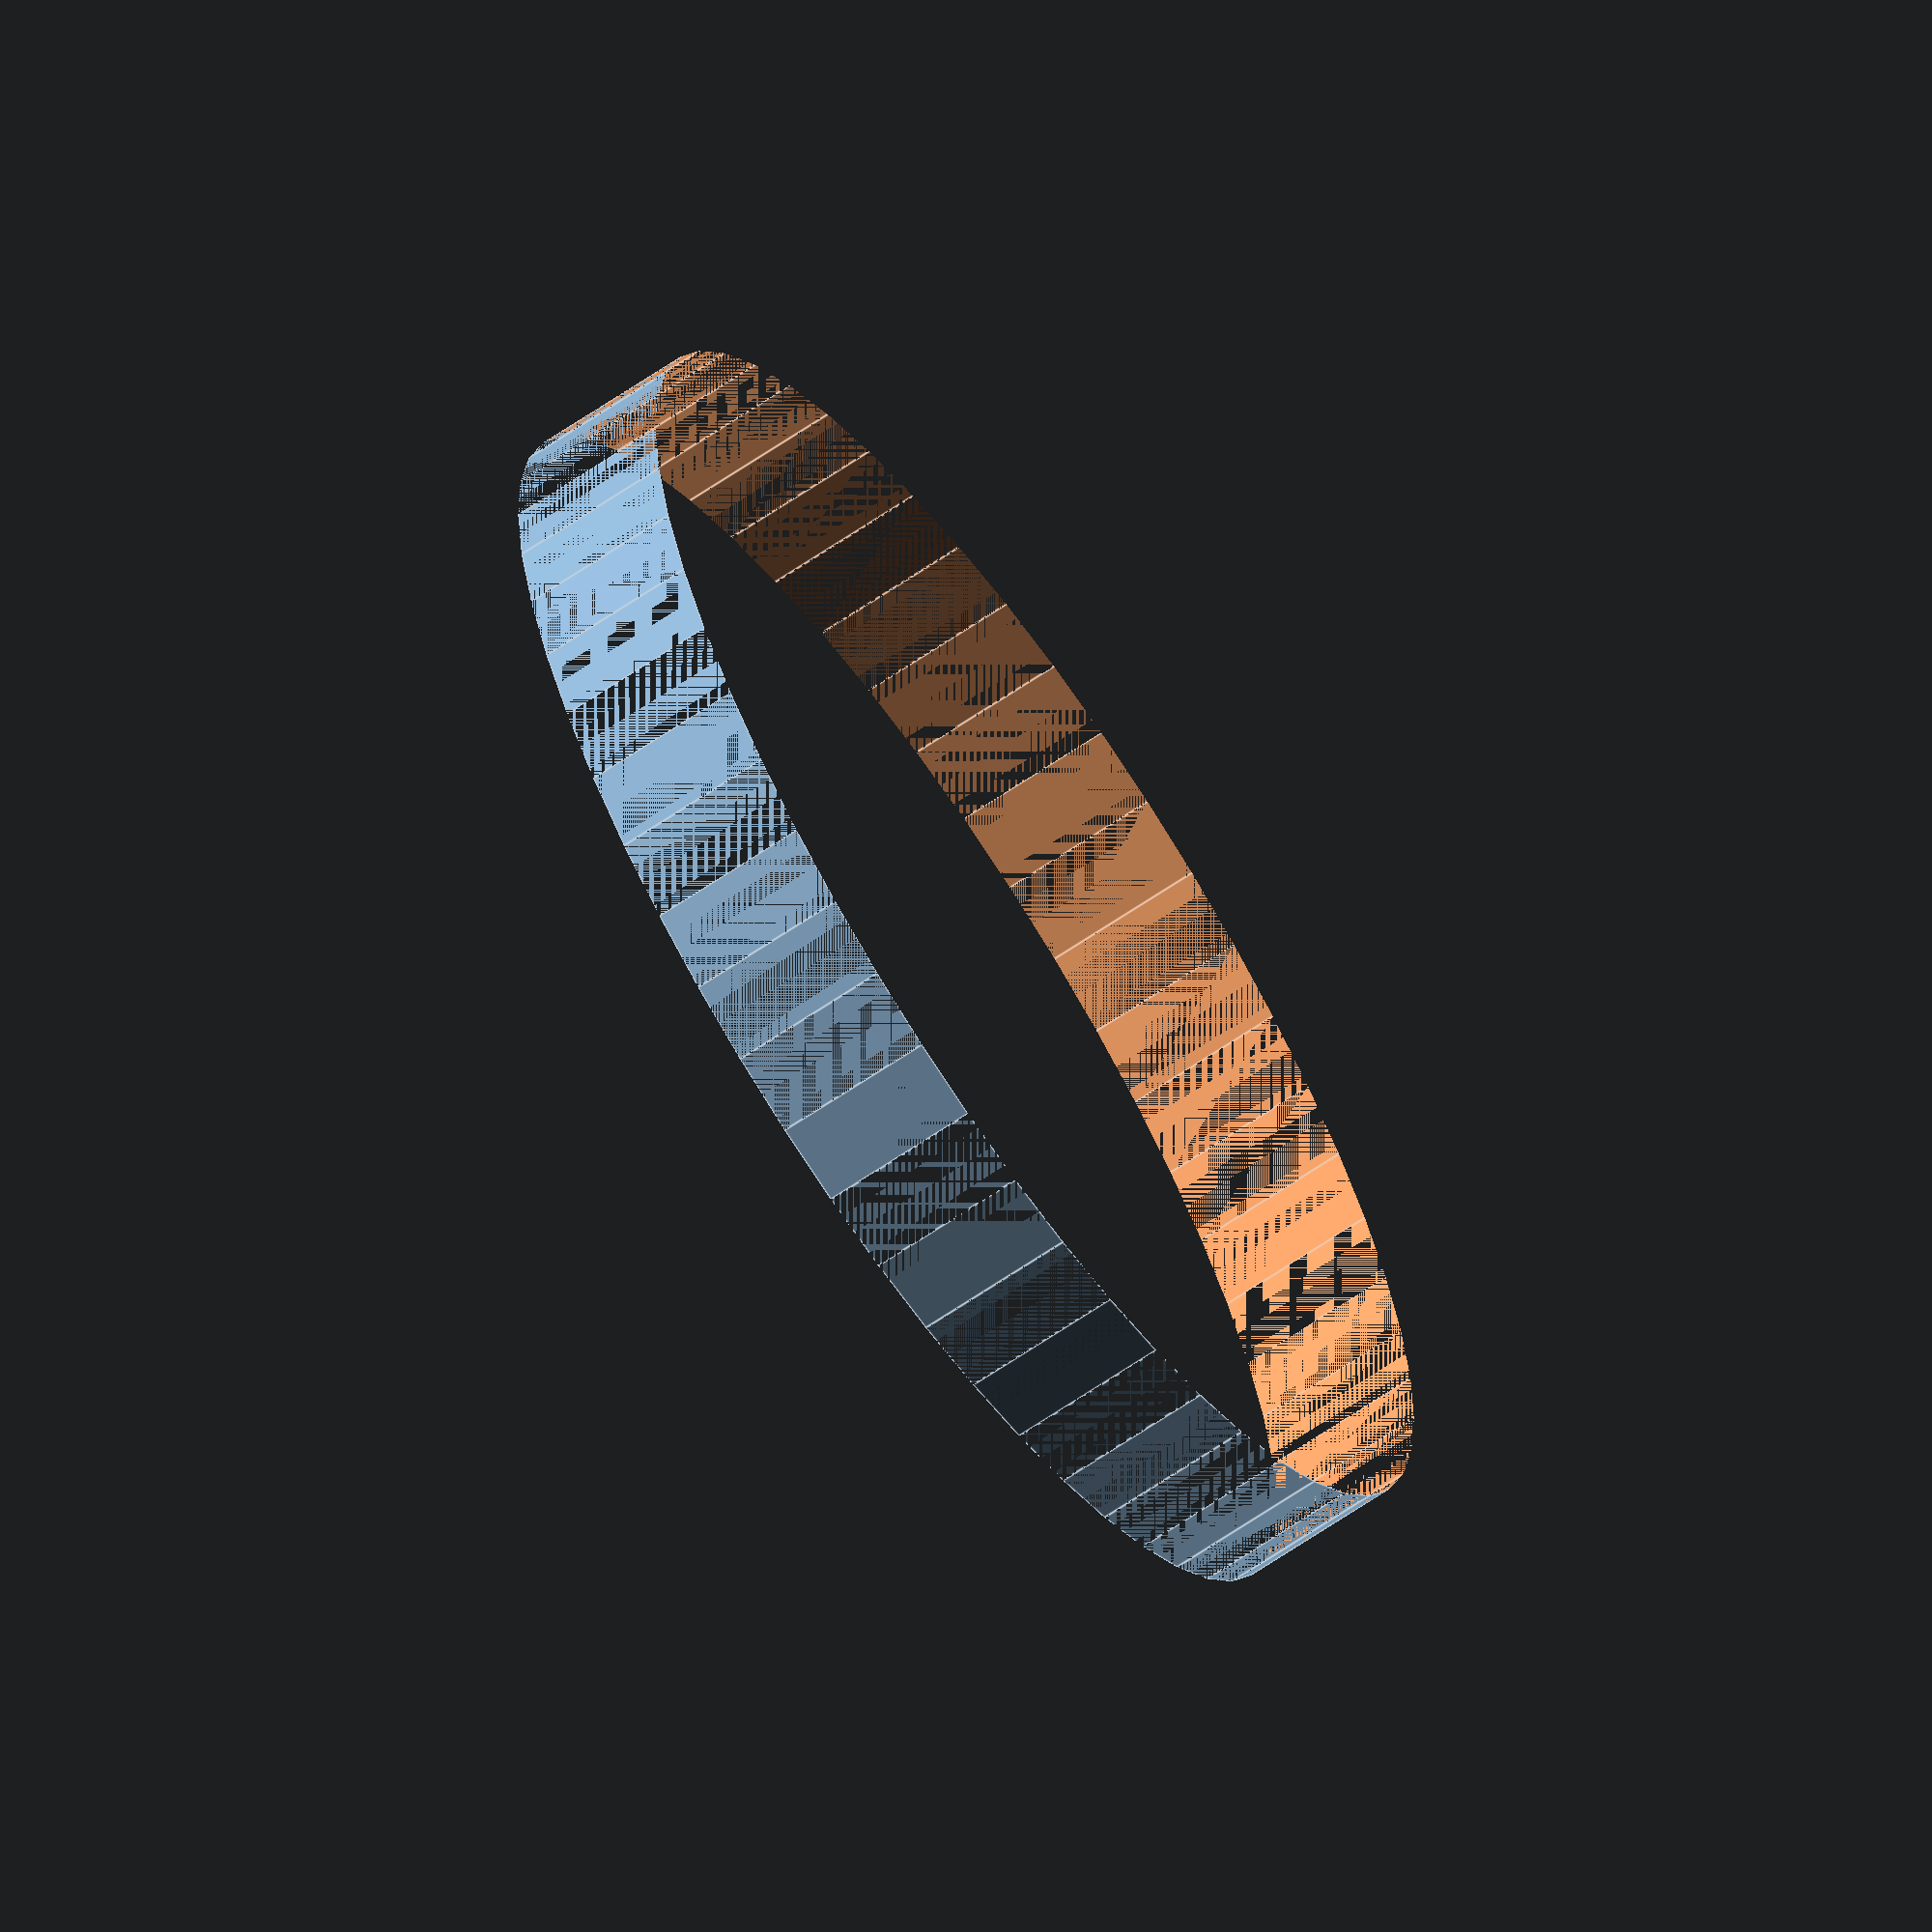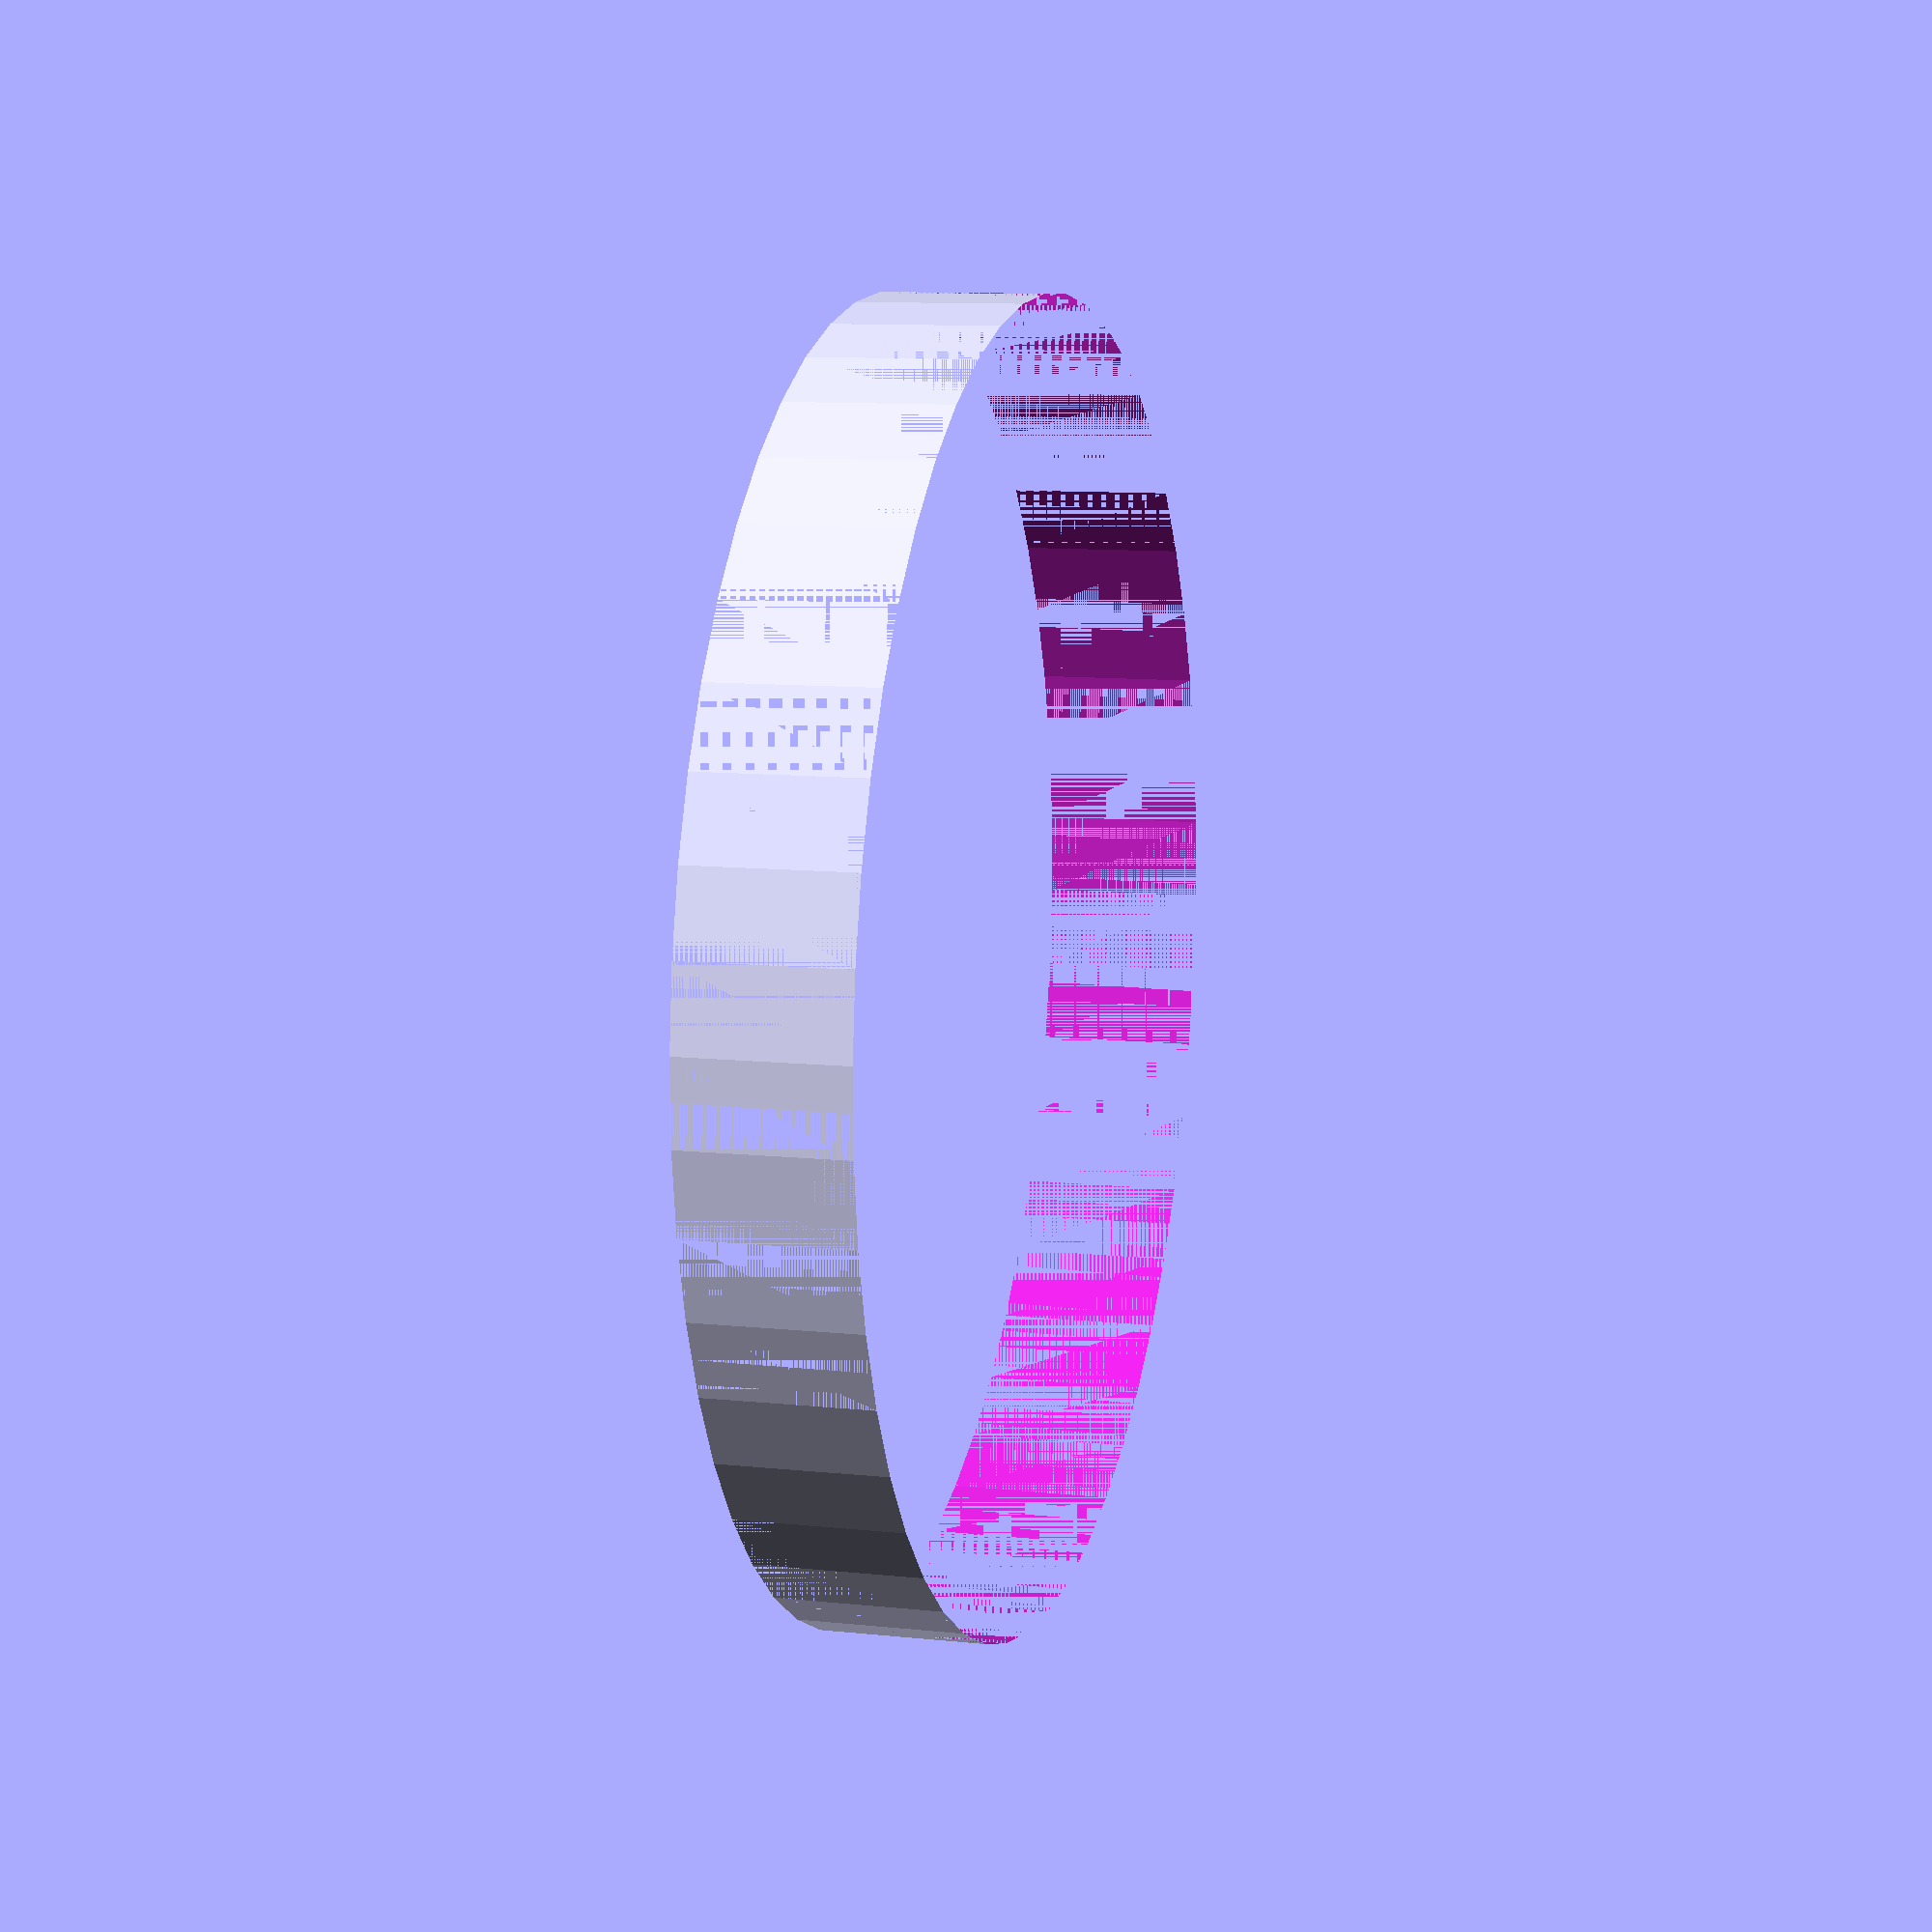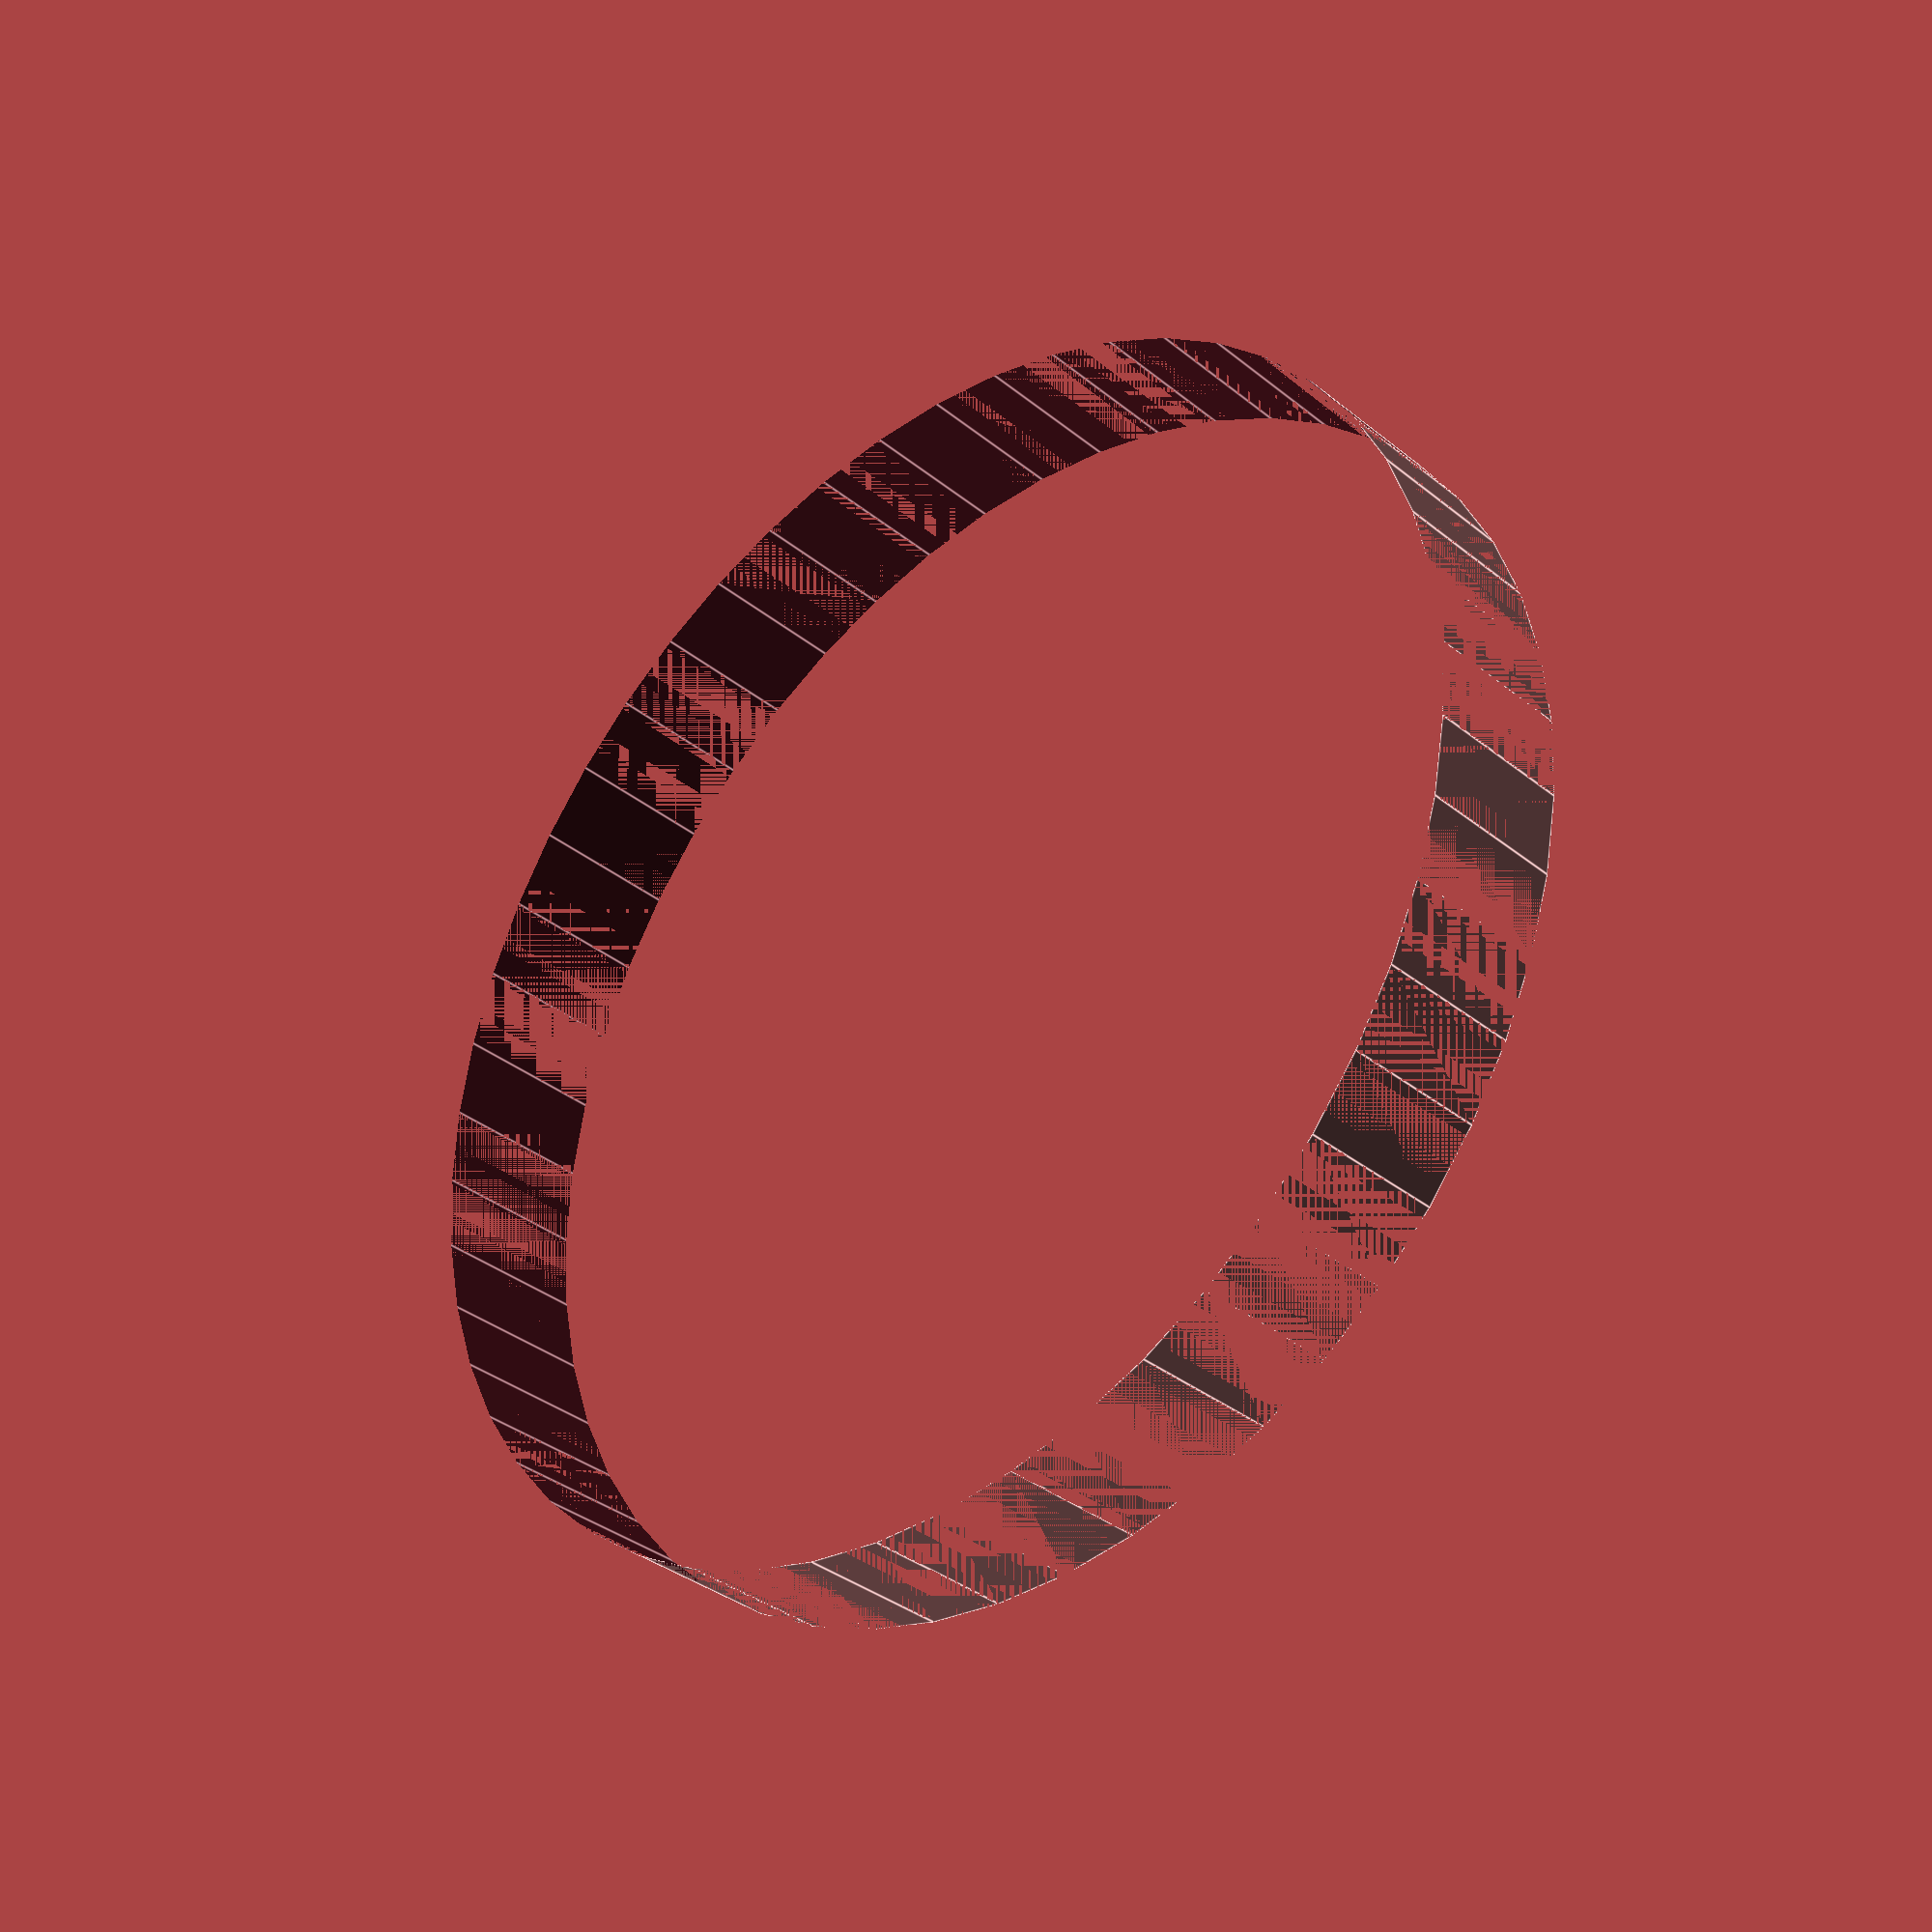
<openscad>
$fn = 50;


difference() {
	union() {
		translate(v = [0, 0, -1.0000000000]) {
			cylinder(h = 2, r = 8.0000000000);
		}
	}
	union() {
		translate(v = [0, 0, -100.0000000000]) {
			cylinder(h = 200, r = 8);
		}
	}
}
</openscad>
<views>
elev=65.0 azim=339.1 roll=124.6 proj=o view=edges
elev=170.1 azim=268.8 roll=254.5 proj=p view=solid
elev=214.6 azim=222.6 roll=137.3 proj=p view=edges
</views>
